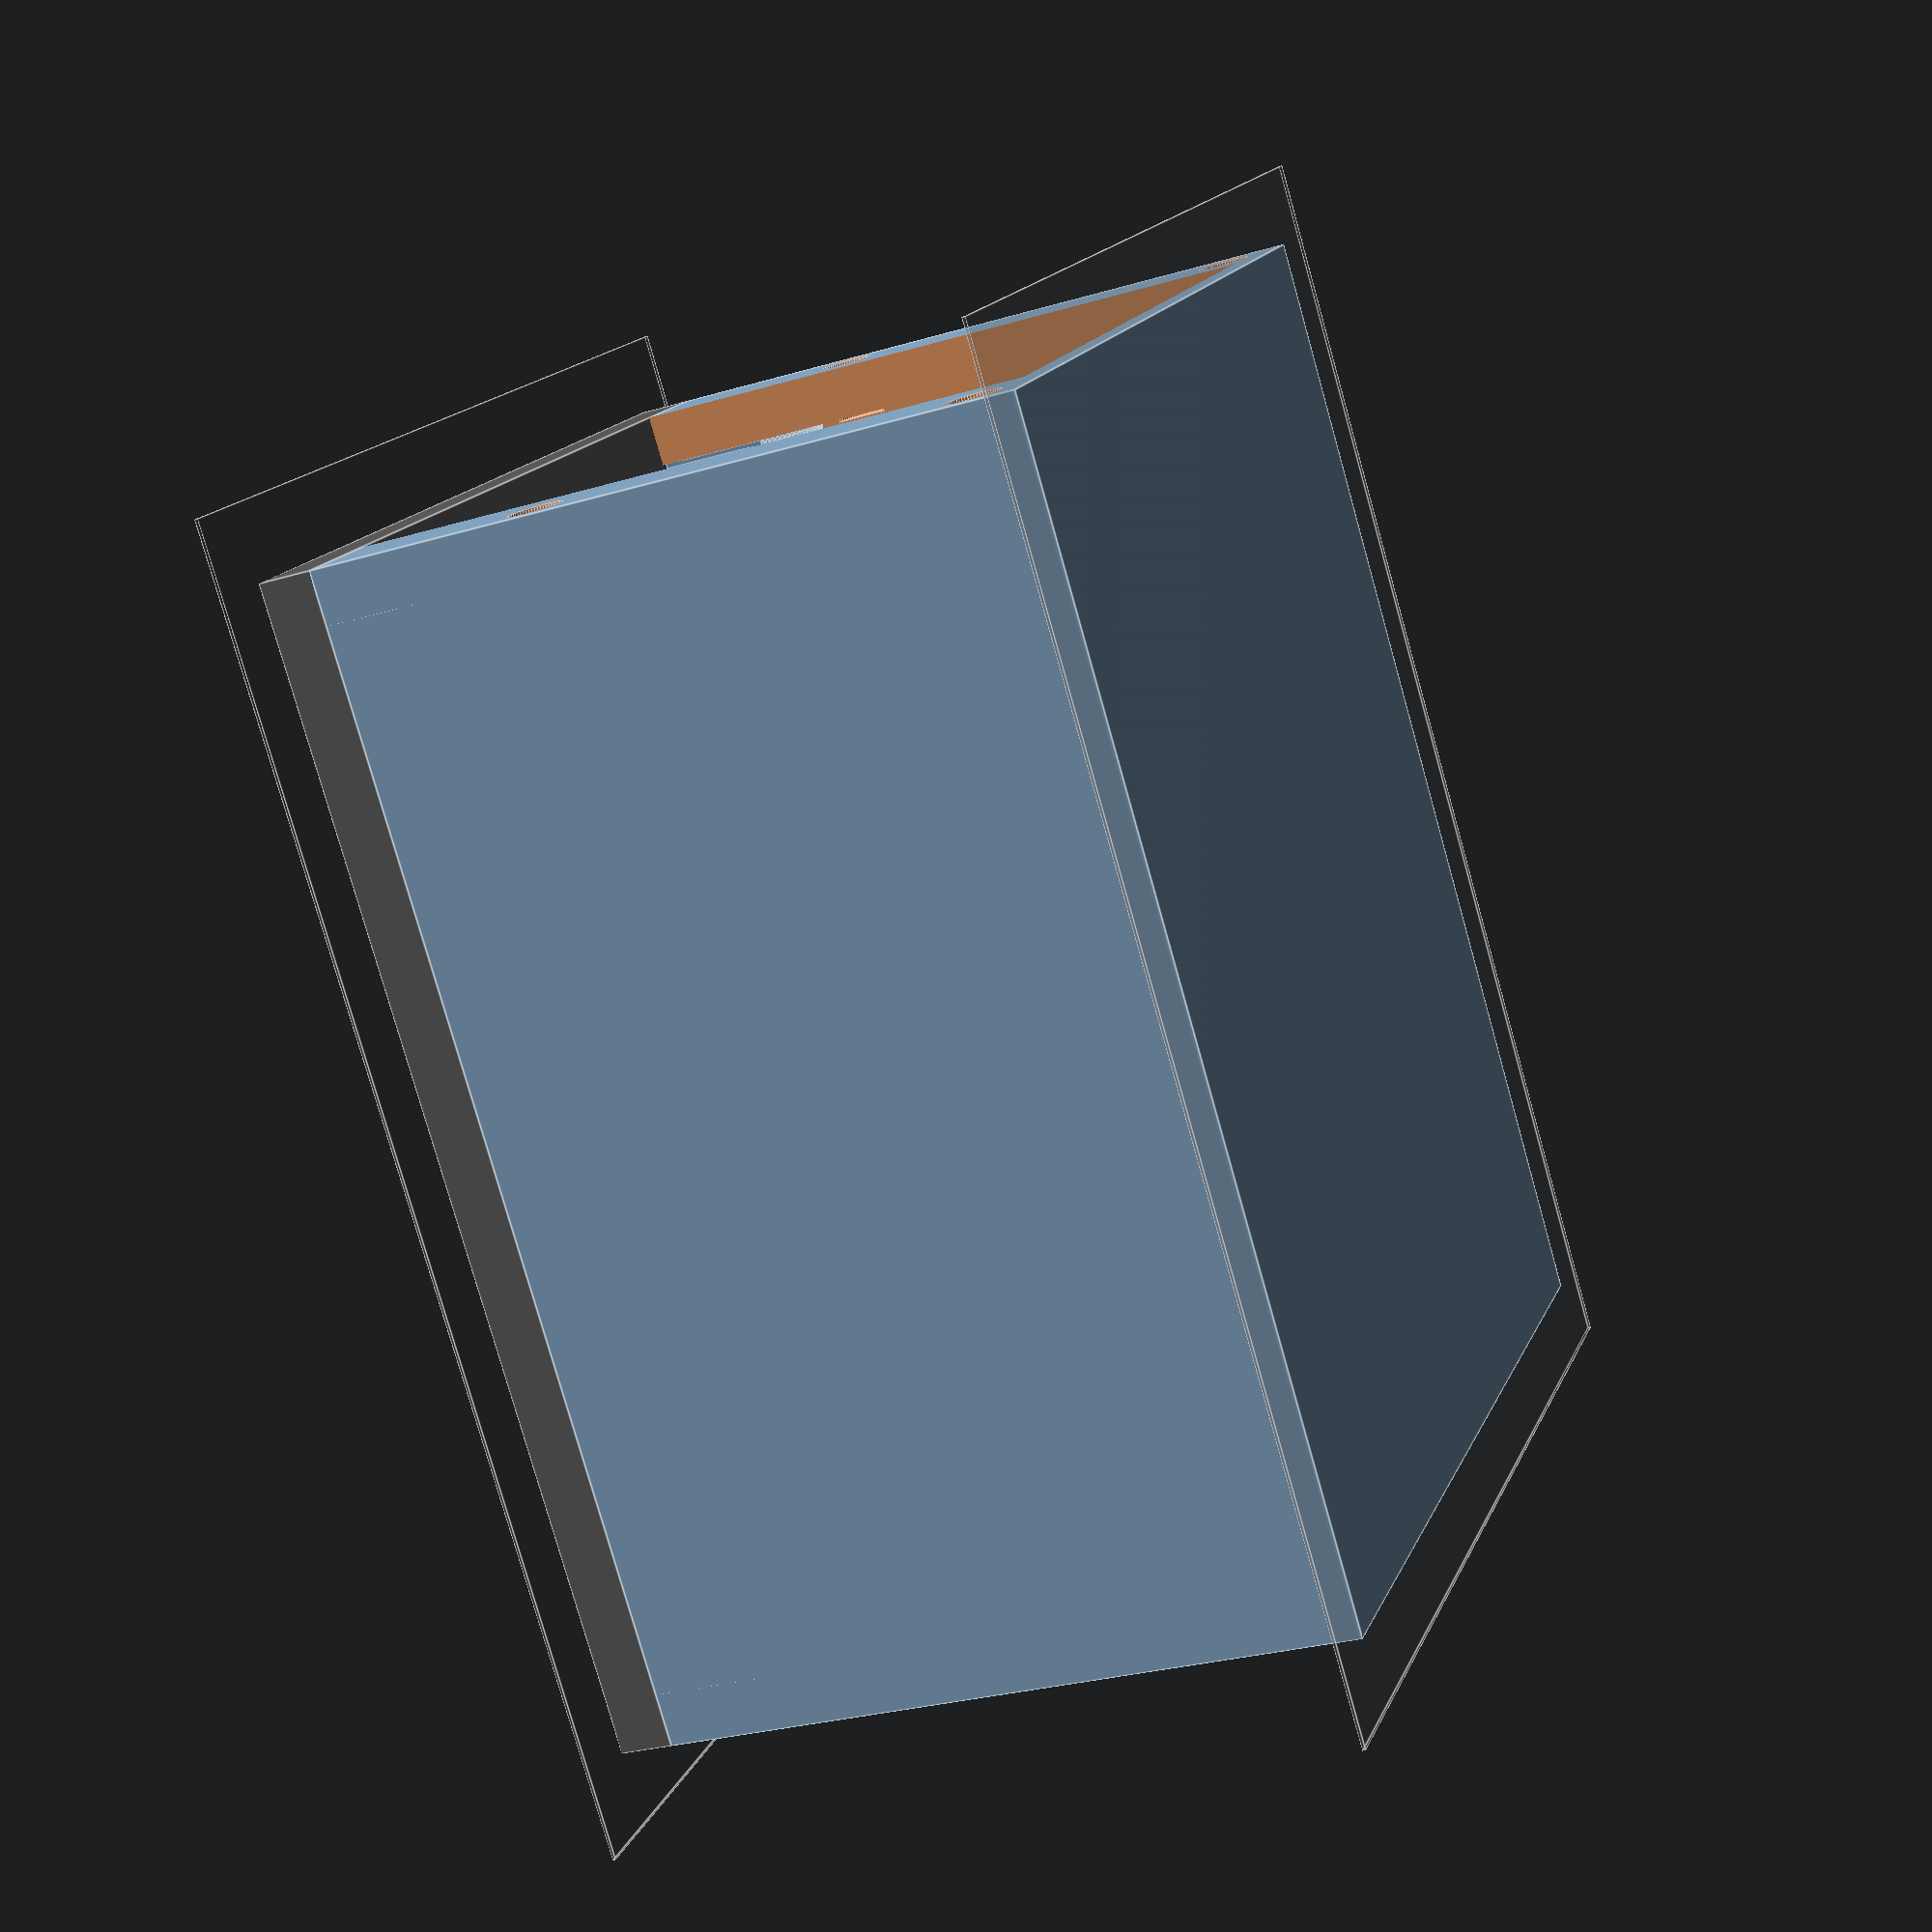
<openscad>
//
// Enclosure for C12880MA GroupGets breakout board mounted on a Arduino.
// Tested with Arduino Duemilanova board.
//
// Allows for attachments to spectrometer via 4 screwholes next to 
// spectrometer can. 
// 
// Holes are designed to allow M2 screw threaded inserts (recommended), or adjust
// variable 'SD' for direct use of machine screws.
//
// Joe Desbonnet 2024-02-25.
//

// For printing, enable one at time. Vertical components may need to
// rotated in the slicer for reliable printing.
showMainBox = true;
showLid = true;
showUsbWall = false;



$fn = 60;

// Dimensions of main enclosure box (mm). This is determined by the foot print of
// the Arduino board and the height of the spectrometer breakout board which is
// inserted into the Arduino pin header socket.
X=70;
Y=54;
Z=38+8;

// Thickness of wall - set to length of threaded insert
T=3.5;

// Extra bit because spectrometer protrudes out from side
S = 4;


// Threaded M2 inserts: diameter 3.5mm (length seems more like 4mm!)
SD = 2; // Screw diameter mm
SL = 3.5; // Screw length (not including head height)
TID = 3.5; // Threaded insert diameter
TIL = 4;   // Threaded insert length
SHD = 4; // Screw head diameter
SHH = 3; // Screw head height

// Offset of screw center from corners
R = 3.5;
//R = 5;


if (showMainBox) {
    main_enclosure_box();
    // Grip layer to ensure that no detachment takes place
    color([0.5,0.5,0.5,0.1]) translate([-5,-5-S,0]) cube([T+X+T+10,T+S+Y+T+10,0.2]);
} 

if (showLid) {
    color([0.5,0.5,0.5,0.6]) lid();
    color([0.5,0.5,0.5,0.005])translate([-5,-5-S,Z+T]) cube([T+X+T+10,T+S+Y+T+10,0.2]);
}

if (showUsbWall) {
    usb_wall();
}




module mainblock() {
    difference() {

        // Main stock
        union(){
            //cube ([X+T*2,Y+T*2,Z]);
            translate([0,-S,0]) cube ([X+T*2, Y + T*2 + S, Z]);
            //translate([0,-4,0]) cube ([X+T*2,4,Z]);
        }
    
    
    
        // Mill out main cavity to base so that PCB is snug
        translate ([T,T,T/2]) cube ([X, Y, Z+T*3]);

        // Mill out the main box
        translate ([T, T-S, T]) cube ([X, Y+S, Z+T*3]);


        // Hole/slot for USB type B
        translate ([-1,T+30,T/2]) cube ([10,20,Z+3*T]);

        // DC barrel jack
        translate ([-1,T+3,T/2]) cube ([12,10,Z+3*T]);
        
        // ... actually get rid of all that wall
        translate ([-1,T,T/2]) cube ([10,40,Z+3*T]);


    
        // Hole for spectrometer can
        translate([T+44.5,-5,20]) cube ([12,19,50]);
        

    }
}



module main_enclosure_box() {
    
    // For screw holes use either threaded insert or size hole
    // to grip the screw thread directly.    
    sd = TID == undef ? SD :  TID;
    hole_depth =  TIL == undef ? SL : TIL;
    
    difference () {

        union() {
            mainblock();
        
        
            // Posts to facilitate screw diamater > wall thickness. 
            // Use sphere to round the start of the post so that there
            // is no sudden overhang
            
            translate([R, -S+R,    Z-hole_depth-R]) sphere(d=sd*2);
            translate([R, -S+R,    Z-hole_depth-R]) cylinder(h=hole_depth+R, d=sd*2);
        
            translate([R, T+Y+T-R, Z-hole_depth-R]) sphere(d=sd*2);
            translate([R, T+Y+T-R, Z-hole_depth-R]) cylinder(h=hole_depth+R, d=sd*2);
        
                
            translate([T+X+T-R, -S+R,Z-SL-R]) sphere(d=sd*2);
            translate([T+X+T-R, -S+R,Z-SL-R]) cylinder(h=SL+R, d=sd*2);
        
            translate([T+X+T-R, T+Y+T-R, Z-SL-R]) sphere(d=sd*2);
            translate([T+X+T-R, T+Y+T-R, Z-SL-R]) cylinder(h=SL+R, d=sd*2);
       
        }
 
        // Holes for top lid screws
        lid_screw_holes(TID == undef ? SD : TID, TIL == undef ? SL : TIL);
        spectrometer_screw_holes();
        usb_wall_screw_holes(TID == undef ? SD : TID, TIL == undef ? SL : TIL);
    }
    

    
}


module lid_screw_holes (sd,sl) {
    eps = 0.001;
    translate ([    R   , -S +  R  , Z-sl-eps]) cylinder (d=sd,h=sl+3*eps);
    translate ([T + X + T - R   , -S +  R  , Z-sl-eps]) cylinder (d=sd,h=sl+3*eps);
    translate ([    R, T + Y + T - R, Z-sl-eps]) cylinder (d=sd,h=sl+3*eps);
    translate ([T + X + T - R, T + Y + T - R, Z-sl-eps]) cylinder (d=sd,h=sl+3*eps);
}


module lid() {
    difference() {
        translate([0,-S,Z]) cube ([X+T*2, Y + T*2 + S, T]);
        
        lid_screw_holes(TID == undef ? SD : TID, TIL == undef ? SL : TIL);
        
        // Allow screw heads to be sunk so that they do not protrode over surface of lid
        translate ([    R   , -S + R  , Z+T/2]) cylinder (d=SHD,h=50);
        translate ([T + X + T - R   , -S +  R  , Z+T/2]) cylinder (d=SHD,h=50);
        translate ([        R, T + Y + T - R, Z+T/2]) cylinder (d=SHD,h=50);
        translate ([T + X + T - R, T + Y + T - R, Z+T/2]) cylinder (d=SHD,h=50);   
    }
    
    // Keep spectometer board perfecty upright
    difference(){
        translate([T+35,   5, Z-4]) cube ([30,4,4]);
        // taper
        translate([T+35-1, 3, Z-T-2]) rotate([25,0,0]) cube ([32,4,4]);
    }
}


/**
 * Screws to allow this part to be attached to main enclosure box. This wall is separate
 * because the USB type B socket protrudes a little from the Aurduino board and it may 
 * not be possible to get the board if this wall is present.
 */
module usb_wall_screw_holes (sd,sl) {
    eps = 0.01;
    translate ([0,R-S,R]) rotate ([0,90,0]) translate([0,0,-eps]) cylinder(d=sd,h=sl+2*eps);
    translate ([0,R-S,Z-14]) rotate ([0,90,0]) translate([0,0,-eps]) cylinder(d=sd,h=sl+2*eps);
    translate ([0,T+S+Y-R,R]) rotate ([0,90,0]) translate([0,0,-eps]) cylinder(d=sd,h=sl+2*eps);
    translate ([0,T+S+Y-R,Z-14]) rotate ([0,90,0]) translate([0,0,-eps]) cylinder(d=sd,h=sl+2*eps);
    
    // TODO: allow for screw head to be sunk 
}


/**
 * Screw holes to allow instrument to be mounted in line with spectrometer can.
 */
module spectrometer_screw_holes () {
        translate ([T+44.5-SD*2,T/2-S,22]) rotate ([90,0,0]) translate([0,0,-10]) cylinder(d=SD,h=20);
        translate ([T+44.5-SD*2,T/2-S,42]) rotate ([90,0,0]) translate([0,0,-10]) cylinder(d=SD,h=20);
        translate ([T+44.5+10+SD*2,T/2-S,22]) rotate ([90,0,0]) translate([0,0,-10]) cylinder(d=SD,h=20);
        translate ([T+44.5+10+SD*2,T/2-S,42]) rotate ([90,0,0]) translate([0,0,-10]) cylinder(d=SD,h=20);
}


module usb_wall () {
    difference() {
        
        // Main wall cube
        translate([-T , -S    , 0]) cube([T,T+Y+S+T,Z+T]);
        
        // Hole for USB B connector
        translate([-T*2  , T+32 , T+1]) cube ([10,14,12]);
        
        translate ([-T,0,0]) usb_wall_screw_holes(SD,T) ;
        
        // Allow for sunk screw heads
        translate ([-T ,0,0]) usb_wall_screw_holes(SHD, T/2);    
    }
    
       //color(1,0,0) translate ([-T,0,0]) usb_wall_screw_holes(SD,T) ;

}

</openscad>
<views>
elev=29.1 azim=132.6 roll=113.6 proj=p view=edges
</views>
